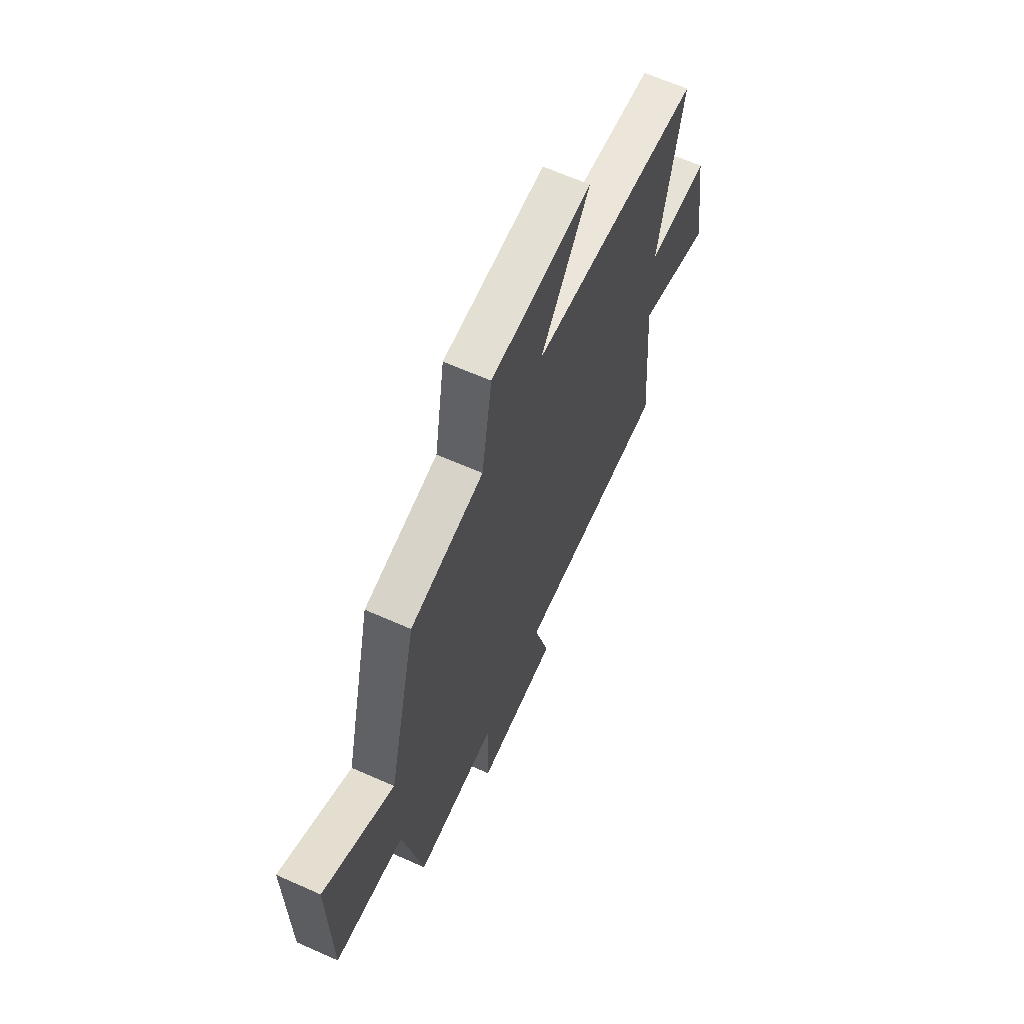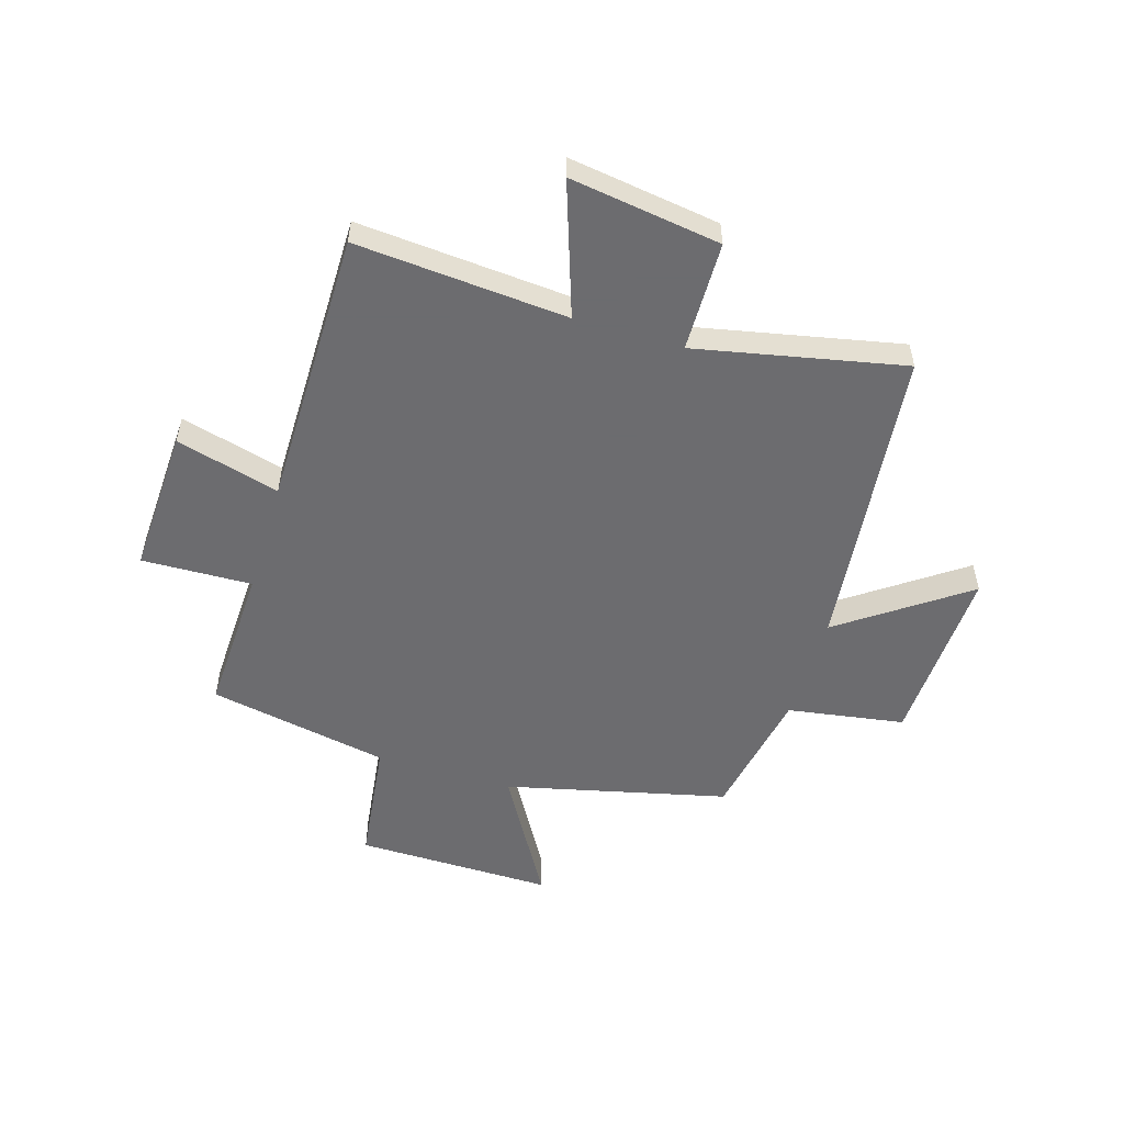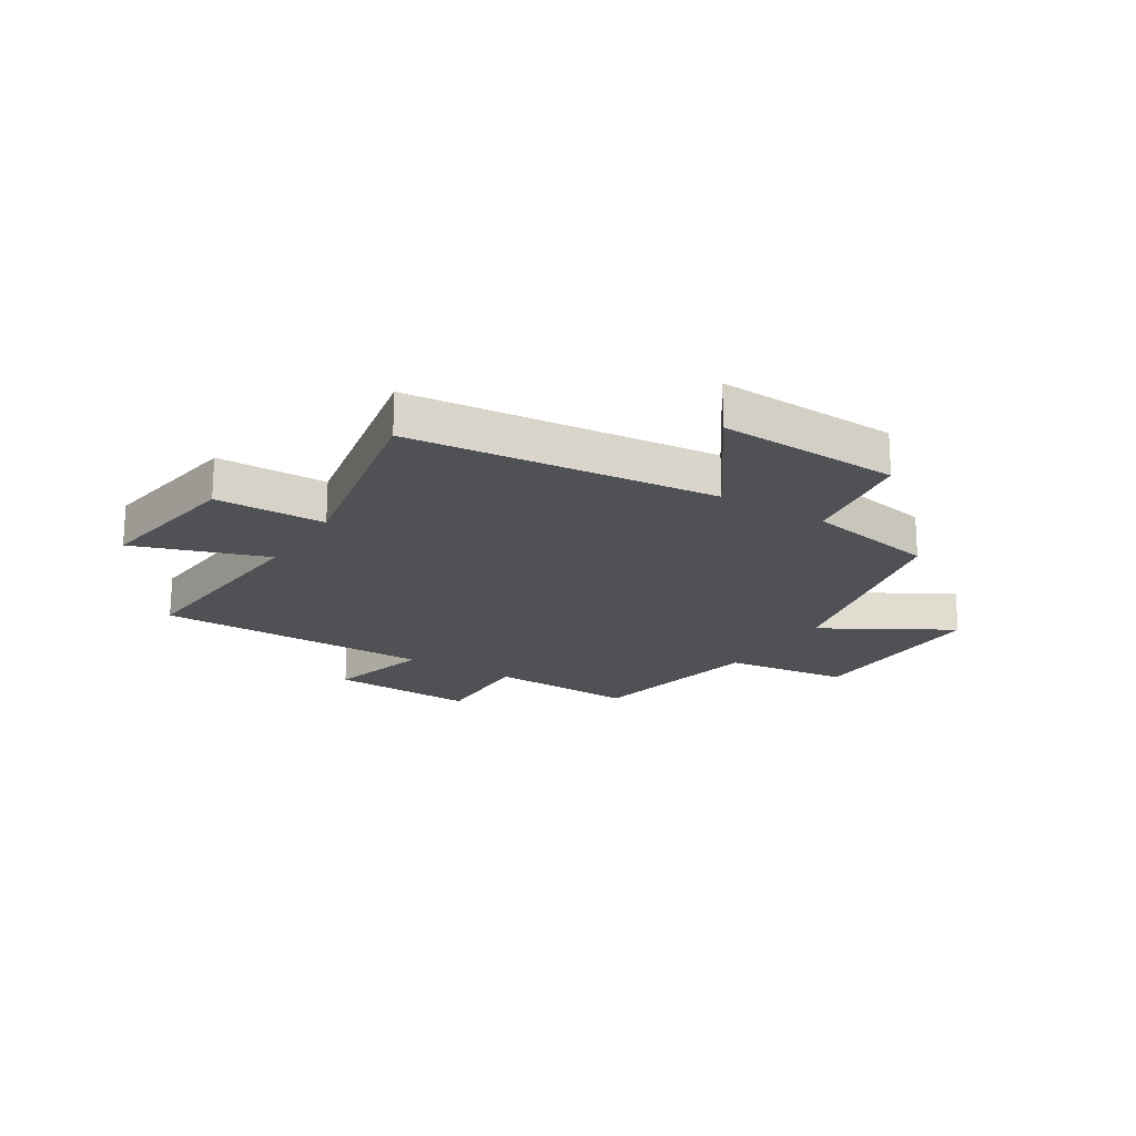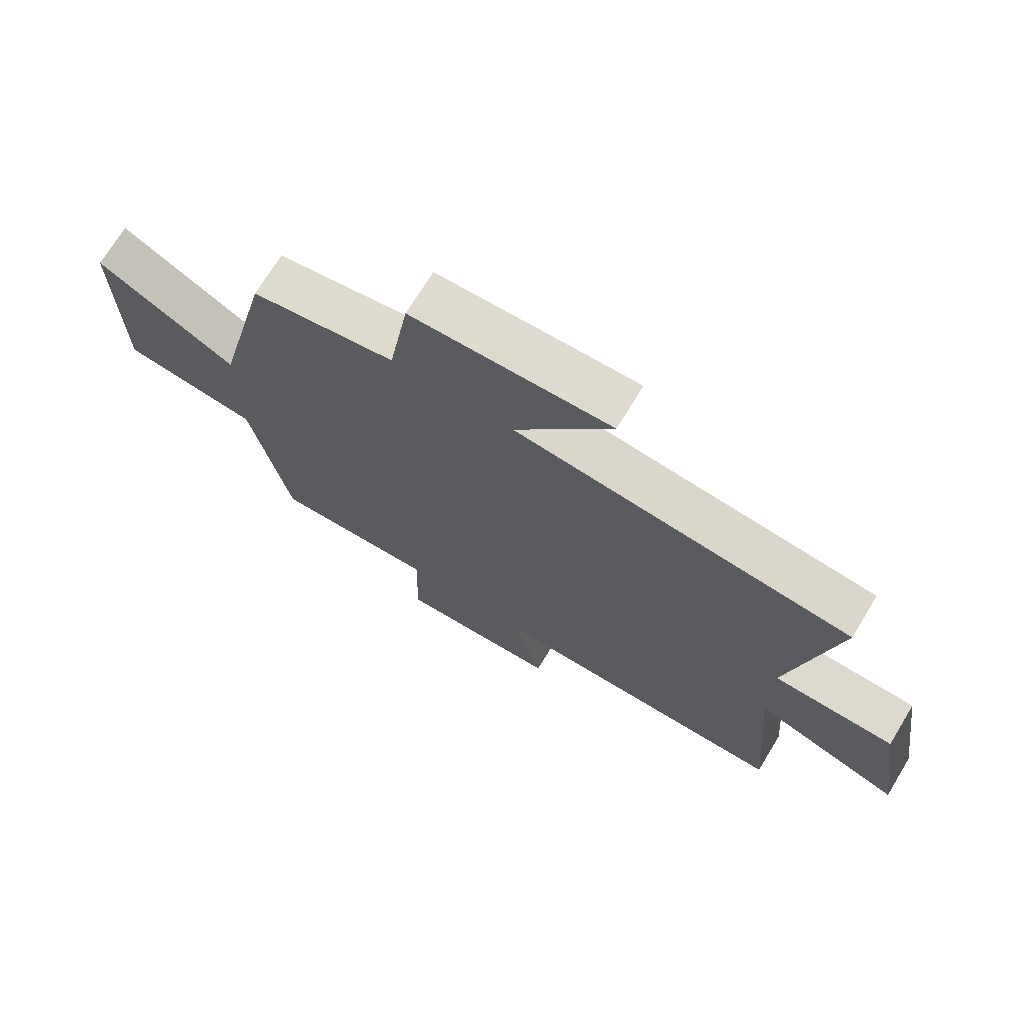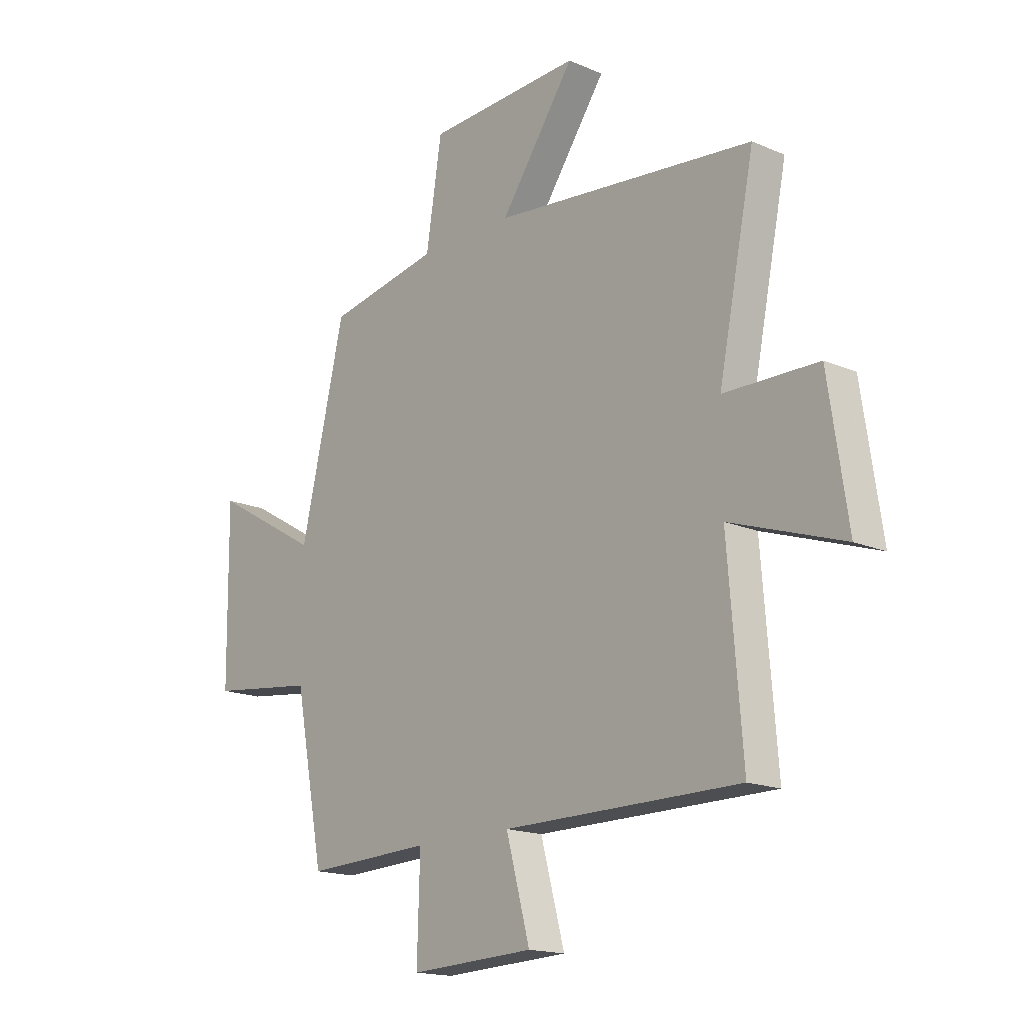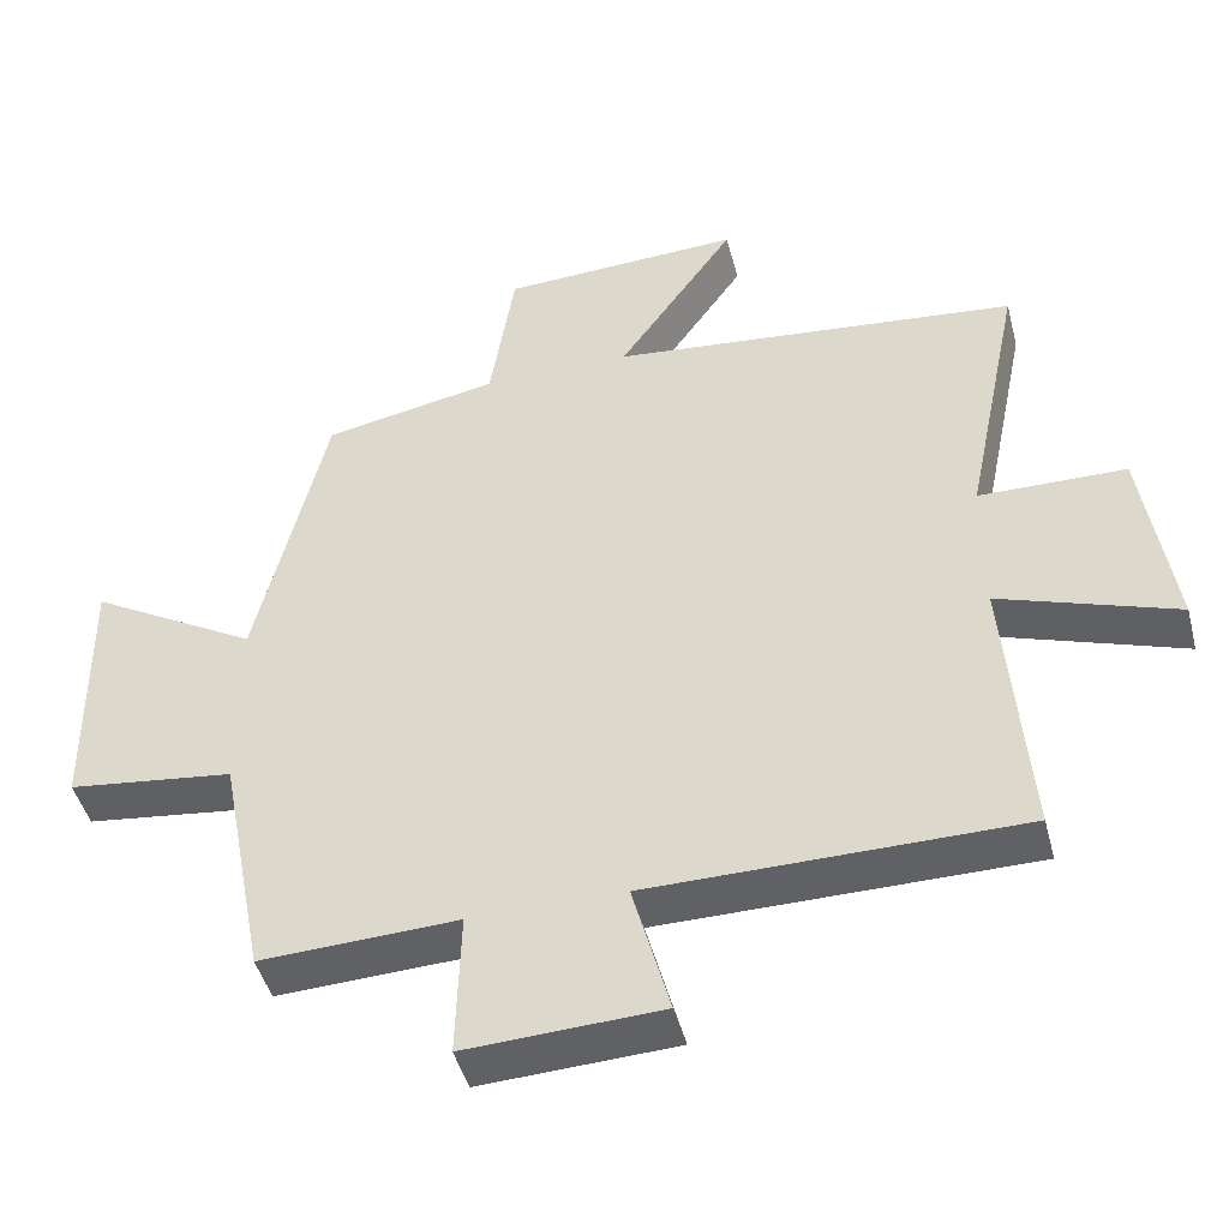
<metadata>
{"format":"obj","ext":"obj","renderer":"f3d","projection":"perspective","resolution":1024,"background":"white","views":[{"elev":64.2,"azim":114.2,"up":"+Z"},{"elev":-53.8,"azim":-106.8,"up":"+Y"},{"elev":-19.8,"azim":-32.1,"up":"+Y"},{"elev":71.5,"azim":-148.7,"up":"+Z"},{"elev":-16.7,"azim":-131.3,"up":"+Z"},{"elev":-45.7,"azim":-165.5,"up":"+Z"}]}
</metadata>
<code>
v -0.53 0.07 -0.498
v -0.5 0.07 -0.12
v -0.737 0.07 -0.201
v -0.697 0.07 0.069
v -0.5 0.07 0.072
v -0.576 0.07 0.443
v -0.028 0.07 0.5
v -0.185 0.07 0.723
v 0.139 0.07 0.709
v 0.172 0.07 0.5
v 0.407 0.07 0.455
v 0.5 0.07 0.06
v 0.727 0.07 0.192
v 0.723 0.07 -0.16
v 0.5 0.07 -0.188
v 0.438 0.07 -0.511
v 0.173 0.07 -0.5
v 0.179 0.07 -0.697
v -0.083 0.07 -0.685
v -0.033 0.07 -0.5
v -0.53 0 -0.498
v -0.5 0 -0.12
v -0.737 0 -0.201
v -0.697 0 0.069
v -0.5 0 0.072
v -0.576 0 0.443
v -0.028 0 0.5
v -0.185 0 0.723
v 0.139 0 0.709
v 0.172 0 0.5
v 0.407 0 0.455
v 0.5 0 0.06
v 0.727 0 0.192
v 0.723 0 -0.16
v 0.5 0 -0.188
v 0.438 0 -0.511
v 0.173 0 -0.5
v 0.179 0 -0.697
v -0.083 0 -0.685
v -0.033 0 -0.5
f 17 18 19 20
f 17 20 1 2
f 15 16 17 2
f 12 13 14 15
f 12 15 2
f 11 12 2
f 10 11 2
f 7 8 9 10
f 5 6 7 10
f 5 10 2 3
f 3 4 5
f 40 39 38 37
f 22 21 40 37
f 22 37 36 35
f 35 34 33 32
f 22 35 32
f 22 32 31
f 22 31 30
f 30 29 28 27
f 30 27 26 25
f 23 22 30 25
f 25 24 23
f 1 21 22 2
f 2 22 23 3
f 3 23 24 4
f 4 24 25 5
f 5 25 26 6
f 6 26 27 7
f 7 27 28 8
f 8 28 29 9
f 9 29 30 10
f 10 30 31 11
f 11 31 32 12
f 12 32 33 13
f 13 33 34 14
f 14 34 35 15
f 15 35 36 16
f 16 36 37 17
f 17 37 38 18
f 18 38 39 19
f 19 39 40 20
f 20 40 21 1

</code>
